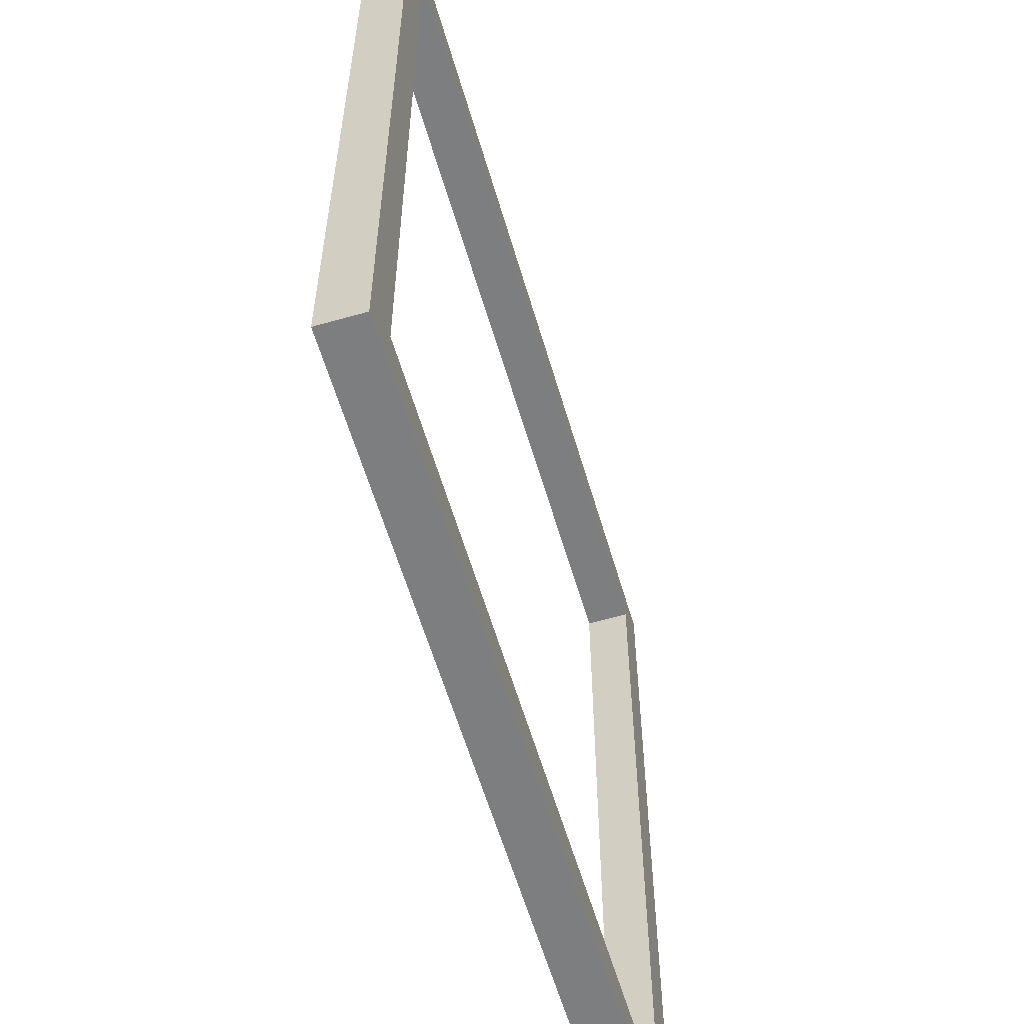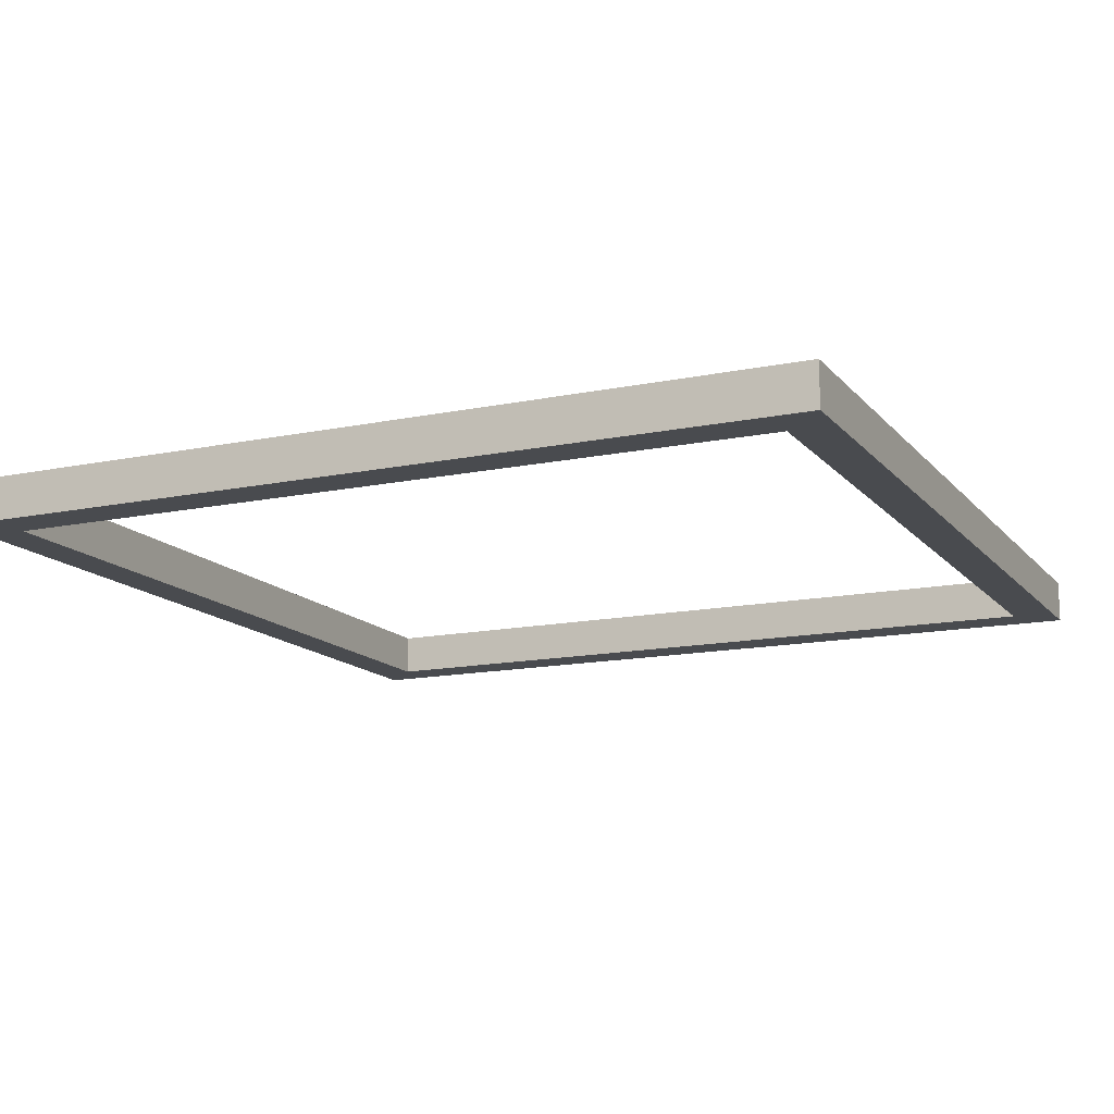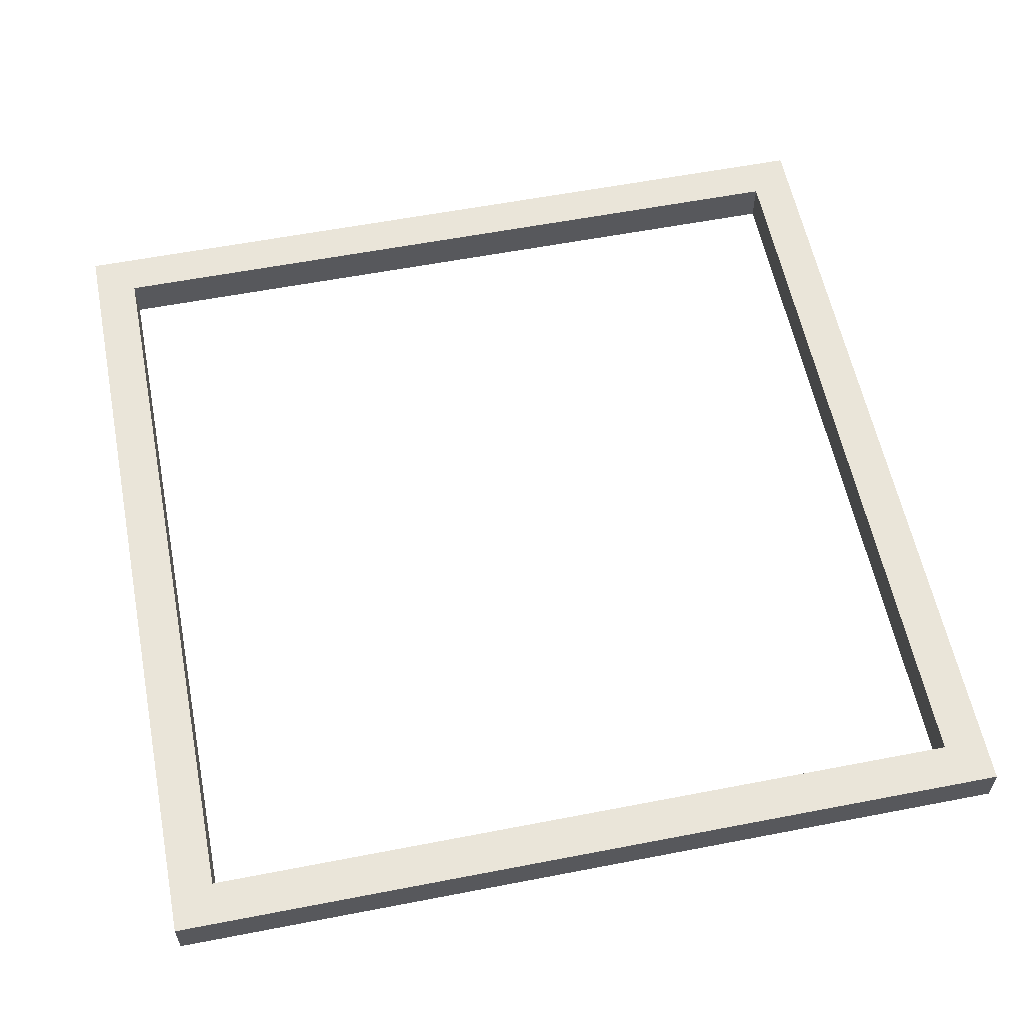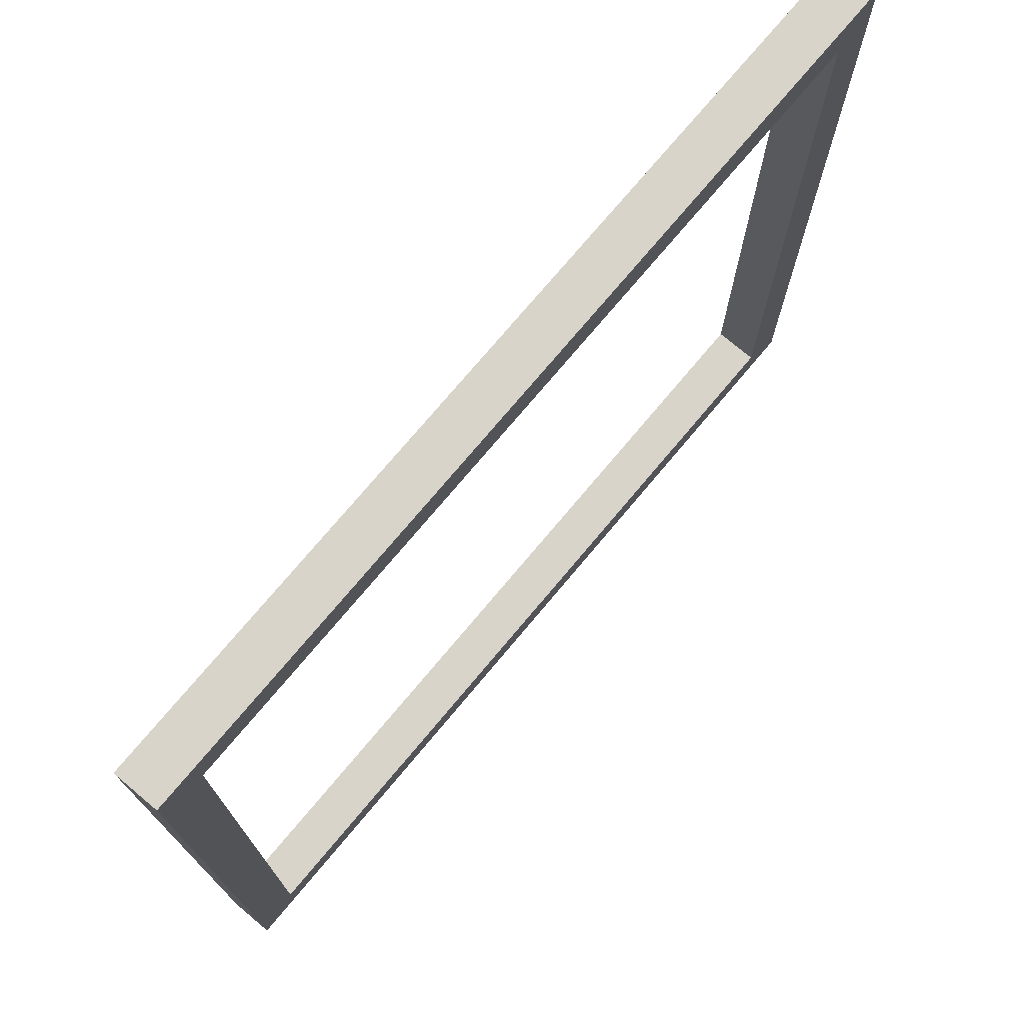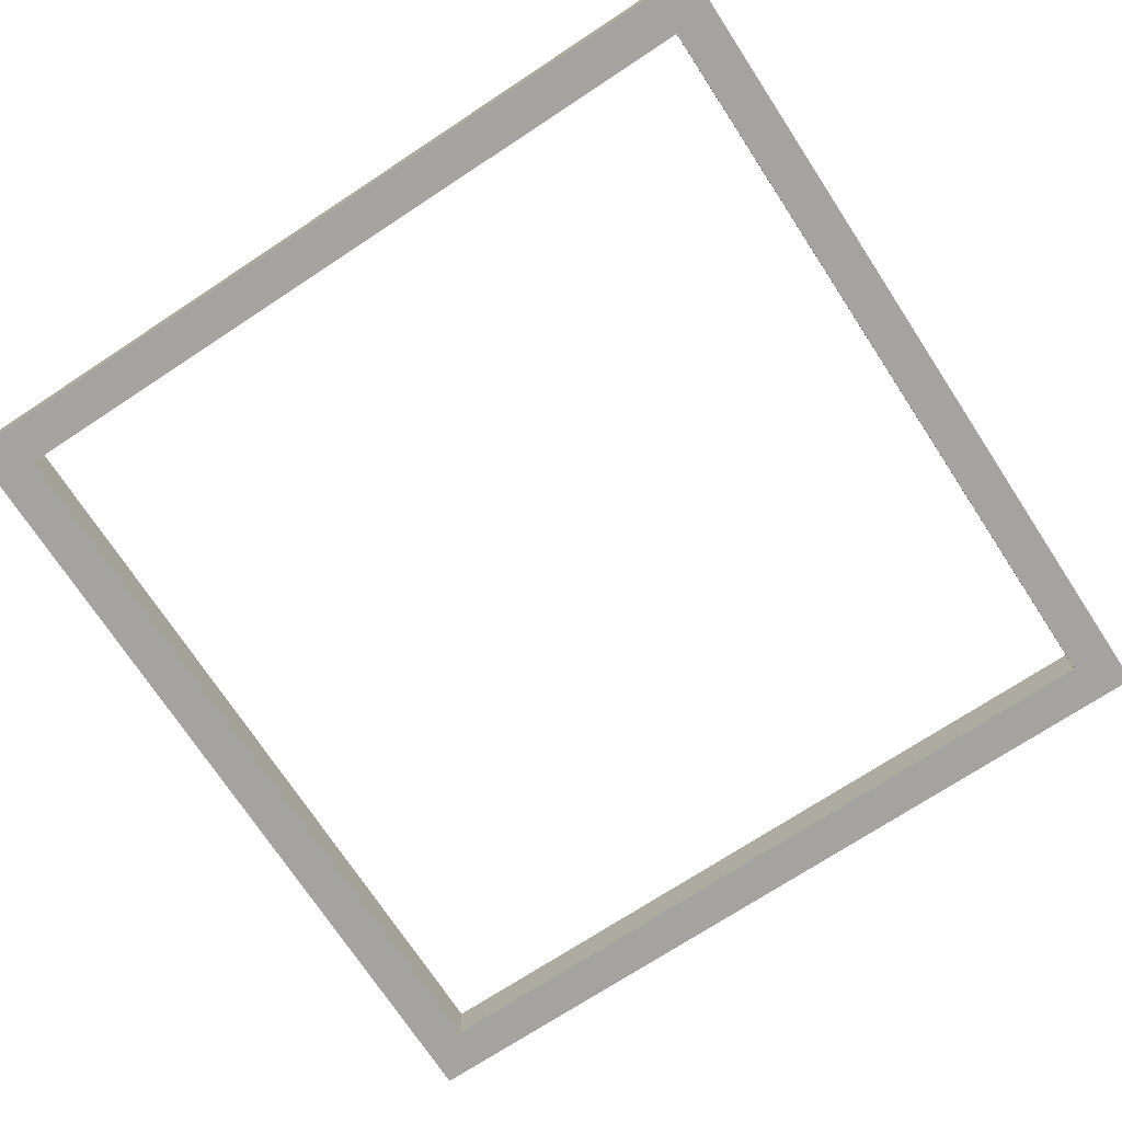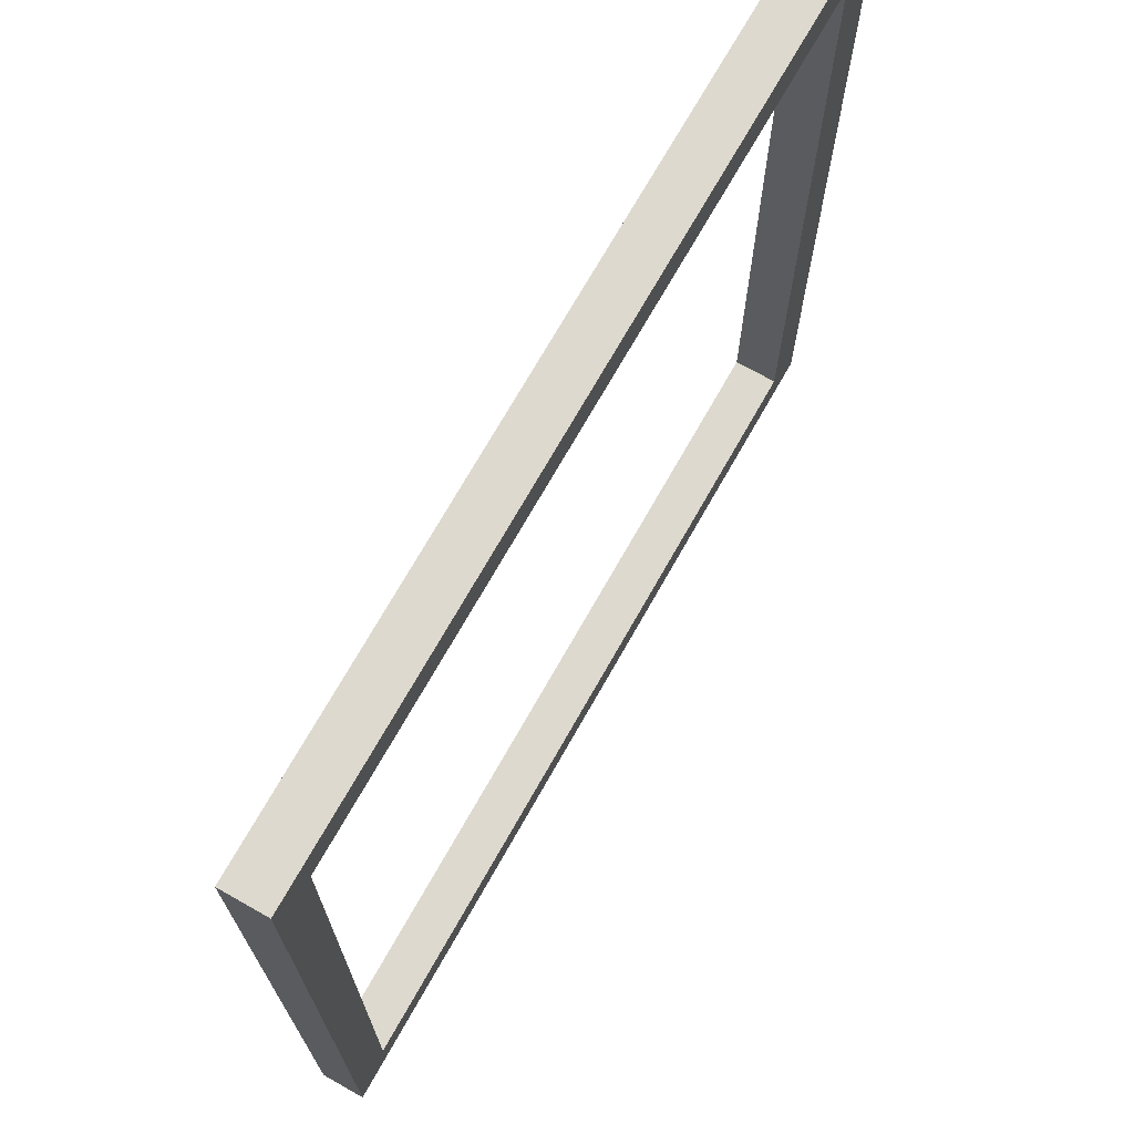
<metadata>
{"format":"obj","ext":"obj","renderer":"f3d","projection":"perspective","resolution":1024,"background":"white","views":[{"elev":-59.3,"azim":-73.7,"up":"+Z"},{"elev":-14.0,"azim":-155.2,"up":"+Y"},{"elev":58.4,"azim":168.7,"up":"+Y"},{"elev":74.8,"azim":130.0,"up":"+Z"},{"elev":-72.9,"azim":123.3,"up":"+Y"},{"elev":71.6,"azim":-60.5,"up":"+Z"}]}
</metadata>
<code>
o frame_flat
v -20 1 -20
v -20 -1 -20
v -20 1 20
v -20 -1 20
v 18 -1 -18
v 18 1 -18
v -18 -1 -18
v 18 1 18
v 18 -1 18
v -18 1 -18
v -18 1 18
v 20 -1 -20
v 20 1 -20
v -18 -1 18
v 20 -1 20
v 20 1 20
f 4 3 1 2
f 15 16 3 4
f 1 3 11 10
f 10 11 14 7
f 13 1 10 6
f 15 9 5 12
f 6 10 7 5
f 12 13 16 15
f 8 6 5 9
f 15 4 14 9
f 2 7 14 4
f 12 5 7 2
f 16 13 6 8
f 2 1 13 12
f 11 8 9 14
f 3 16 8 11

</code>
